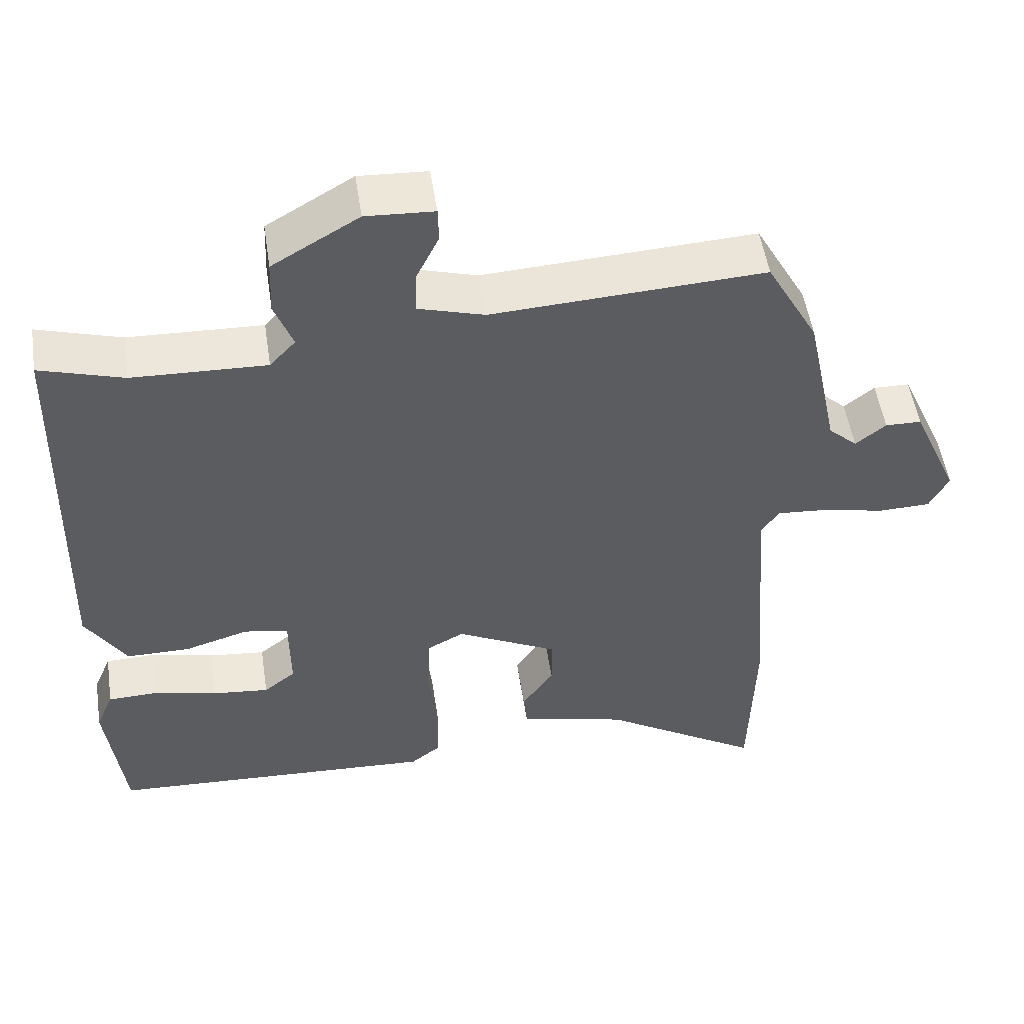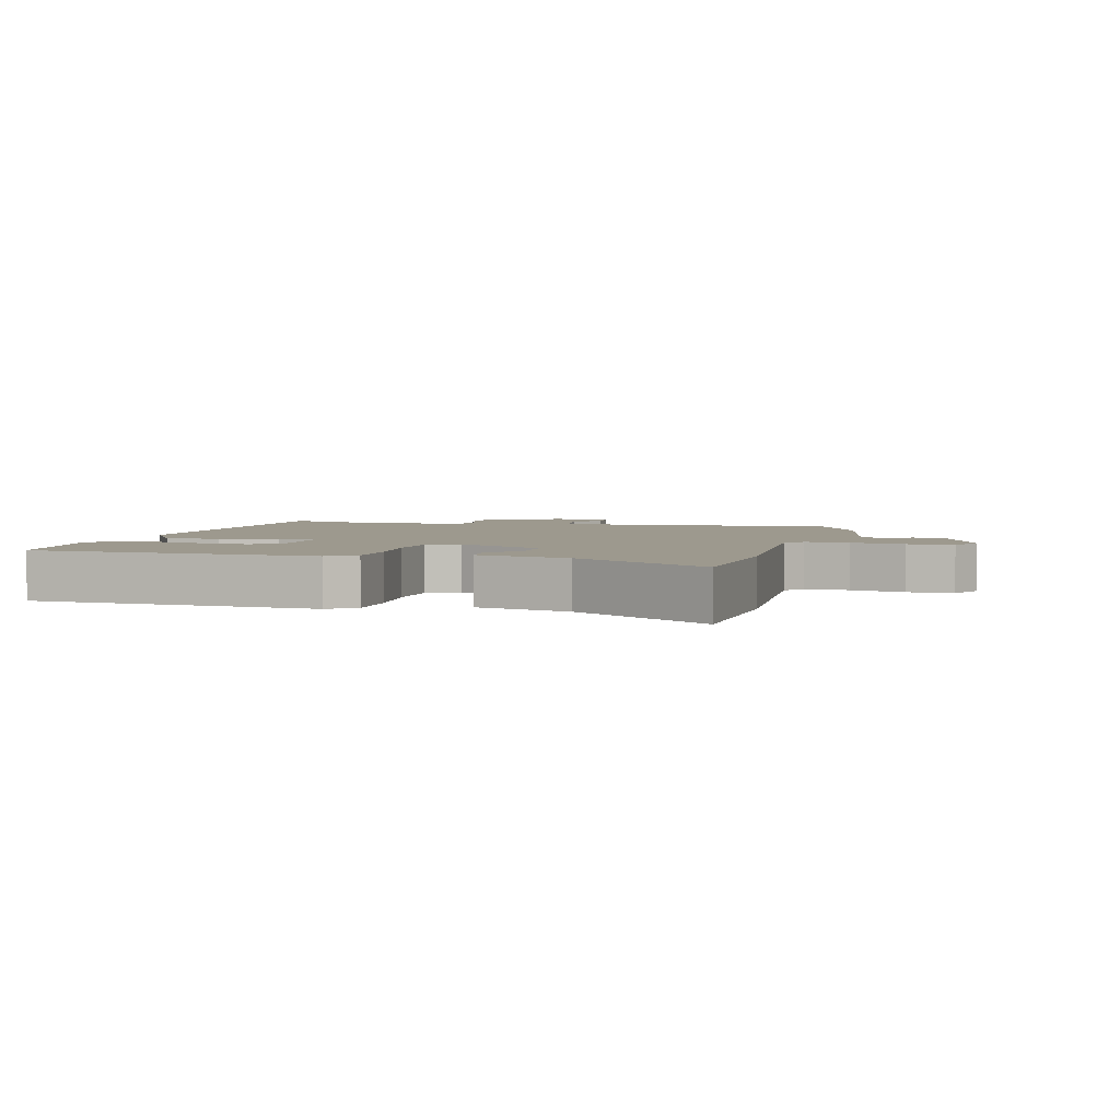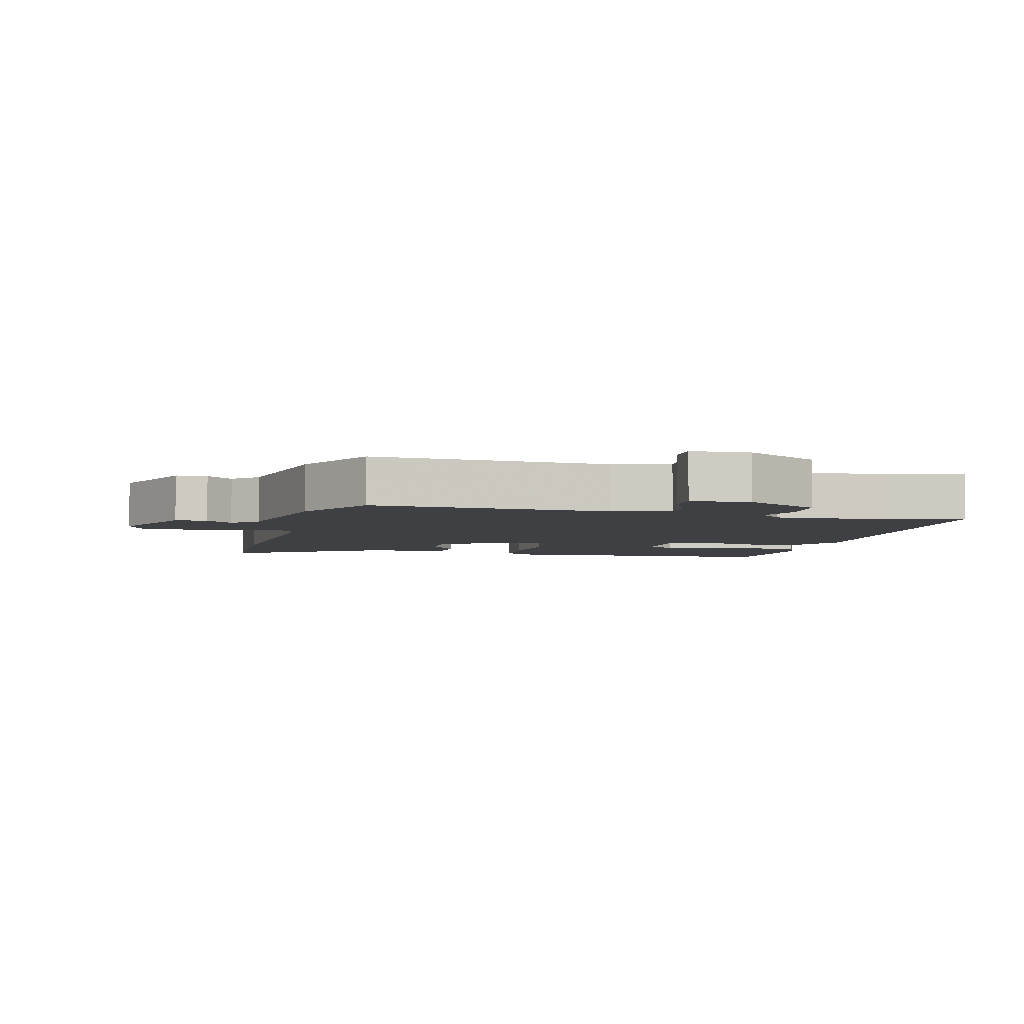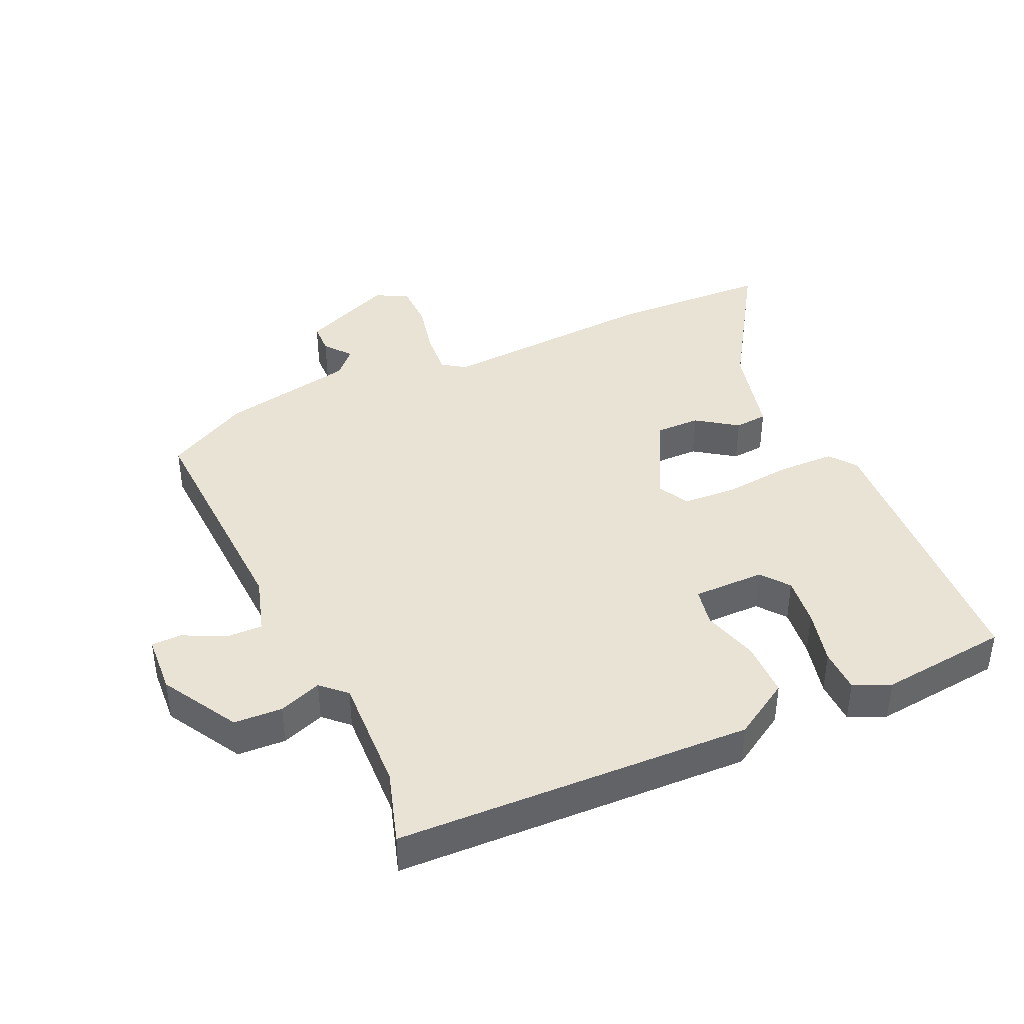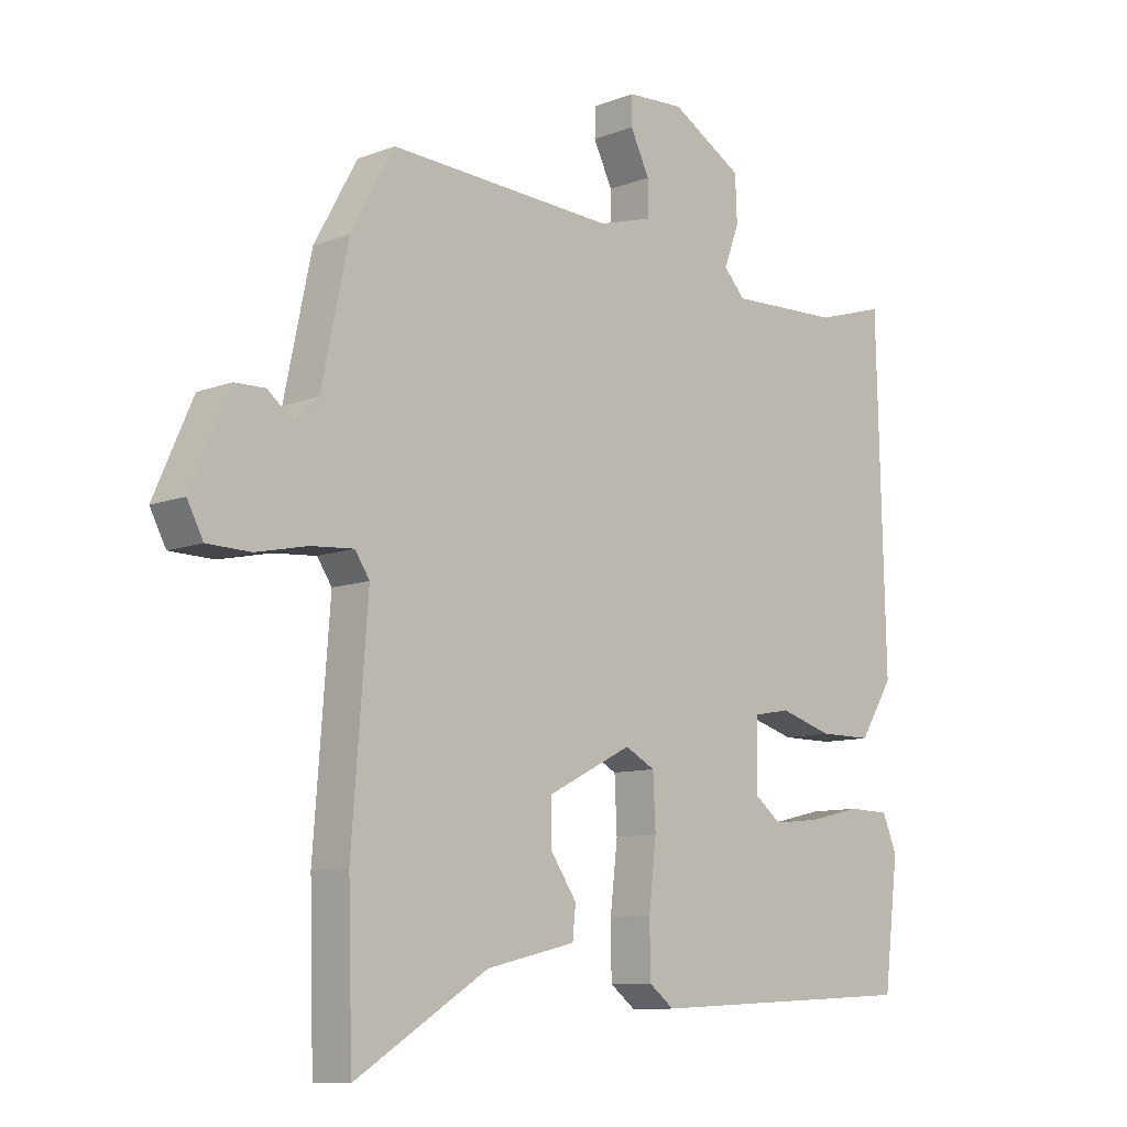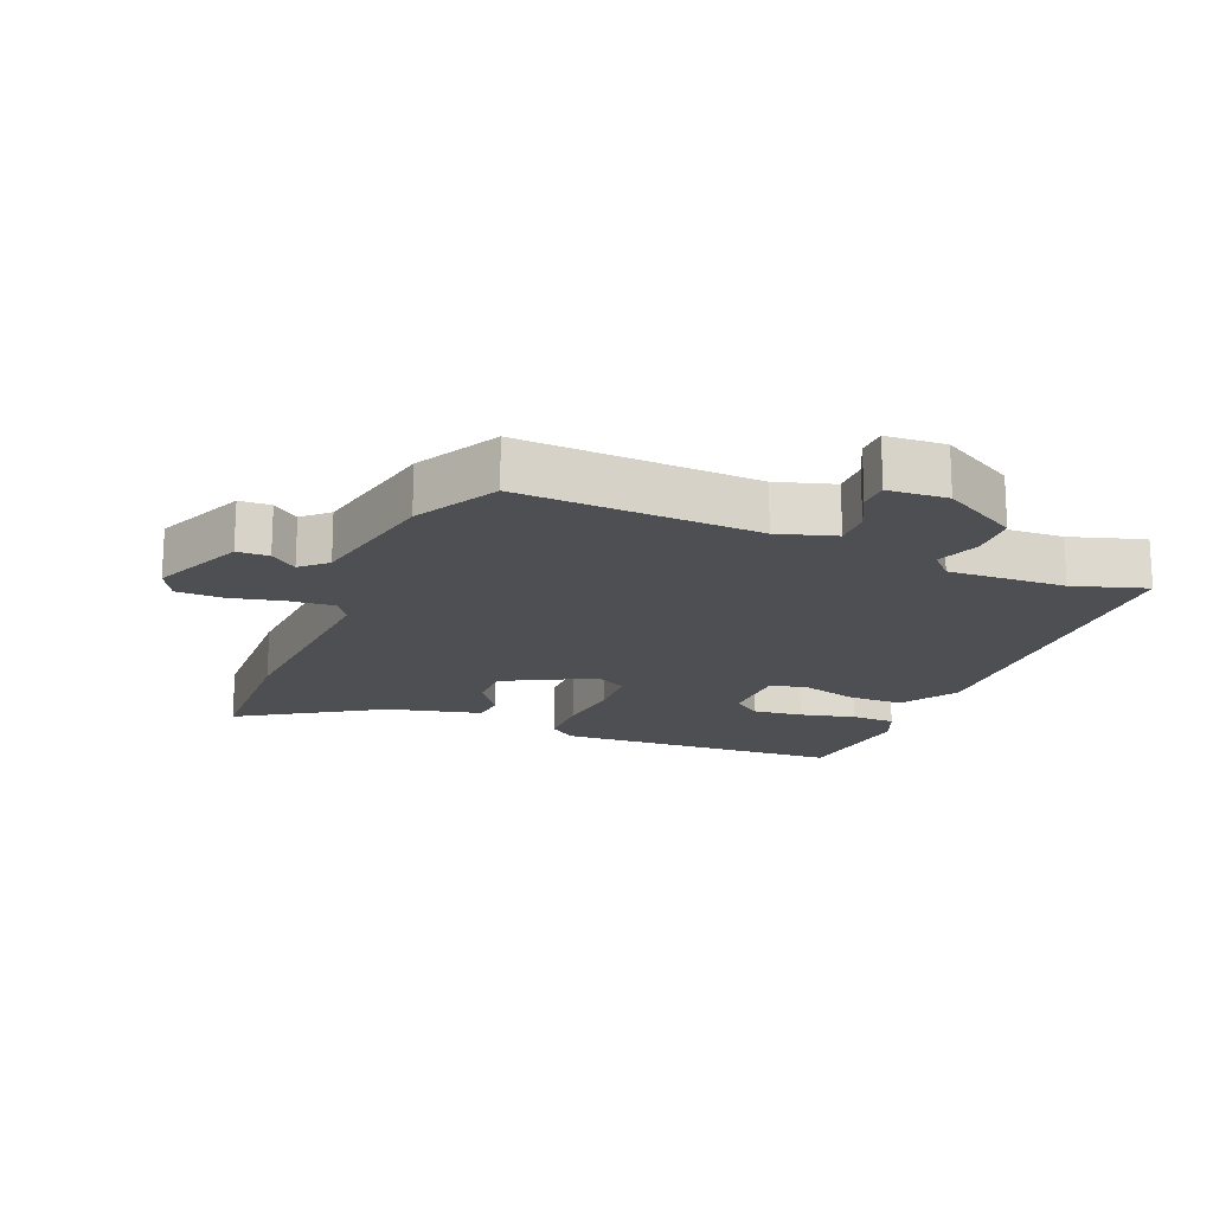
<metadata>
{"format":"obj","ext":"obj","renderer":"f3d","projection":"perspective","resolution":1024,"background":"white","views":[{"elev":51.9,"azim":171.4,"up":"+Z"},{"elev":3.4,"azim":-164.2,"up":"+Y"},{"elev":-4.7,"azim":-13.5,"up":"+Y"},{"elev":41.0,"azim":66.1,"up":"+Y"},{"elev":-9.6,"azim":-44.9,"up":"+Z"},{"elev":-17.7,"azim":-21.8,"up":"+Y"}]}
</metadata>
<code>
v -0.446 0.07 0.531
v -0.078 0.07 0.51
v 0.011 0.07 0.536
v 0.01 0.07 0.593
v -0.021 0.07 0.657
v -0.02 0.07 0.704
v 0.072 0.07 0.709
v 0.189 0.07 0.64
v 0.192 0.07 0.565
v 0.167 0.07 0.499
v 0.202 0.07 0.461
v 0.383 0.07 0.467
v 0.496 0.07 0.501
v 0.51 0.07 -0.049
v 0.455 0.07 -0.137
v 0.369 0.07 -0.137
v 0.282 0.07 -0.111
v 0.222 0.07 -0.122
v 0.221 0.07 -0.233
v 0.264 0.07 -0.267
v 0.341 0.07 -0.259
v 0.427 0.07 -0.239
v 0.495 0.07 -0.241
v 0.519 0.07 -0.298
v 0.495 0.07 -0.498
v 0.048 0.07 -0.519
v 0.007 0.07 -0.487
v 0.006 0.07 -0.4
v 0.018 0.07 -0.295
v 0.014 0.07 -0.21
v -0.035 0.07 -0.184
v -0.173 0.07 -0.254
v -0.173 0.07 -0.324
v -0.13 0.07 -0.387
v -0.135 0.07 -0.438
v -0.281 0.07 -0.472
v -0.497 0.07 -0.606
v -0.504 0.07 -0.359
v -0.478 0.07 -0.017
v -0.502 0.07 0.019
v -0.571 0.07 0.014
v -0.655 0.07 -0.004
v -0.726 0.07 -0.002
v -0.752 0.07 0.048
v -0.689 0.07 0.191
v -0.64 0.07 0.192
v -0.599 0.07 0.159
v -0.56 0.07 0.195
v -0.516 0.07 0.404
v -0.446 0 0.531
v -0.078 0 0.51
v 0.011 0 0.536
v 0.01 0 0.593
v -0.021 0 0.657
v -0.02 0 0.704
v 0.072 0 0.709
v 0.189 0 0.64
v 0.192 0 0.565
v 0.167 0 0.499
v 0.202 0 0.461
v 0.383 0 0.467
v 0.496 0 0.501
v 0.51 0 -0.049
v 0.455 0 -0.137
v 0.369 0 -0.137
v 0.282 0 -0.111
v 0.222 0 -0.122
v 0.221 0 -0.233
v 0.264 0 -0.267
v 0.341 0 -0.259
v 0.427 0 -0.239
v 0.495 0 -0.241
v 0.519 0 -0.298
v 0.495 0 -0.498
v 0.048 0 -0.519
v 0.007 0 -0.487
v 0.006 0 -0.4
v 0.018 0 -0.295
v 0.014 0 -0.21
v -0.035 0 -0.184
v -0.173 0 -0.254
v -0.173 0 -0.324
v -0.13 0 -0.387
v -0.135 0 -0.438
v -0.281 0 -0.472
v -0.497 0 -0.606
v -0.504 0 -0.359
v -0.478 0 -0.017
v -0.502 0 0.019
v -0.571 0 0.014
v -0.655 0 -0.004
v -0.726 0 -0.002
v -0.752 0 0.048
v -0.689 0 0.191
v -0.64 0 0.192
v -0.599 0 0.159
v -0.56 0 0.195
v -0.516 0 0.404
f 48 49 1 2
f 47 48 2 3
f 44 45 46 47
f 44 47 3
f 41 42 43 44
f 40 41 44 3
f 39 40 3
f 36 37 38 39
f 36 39 3
f 33 34 35 36
f 32 33 36
f 32 36 3
f 31 32 3
f 30 31 3
f 29 30 3
f 26 27 28 29
f 26 29 3
f 21 22 23 24
f 20 21 24 25
f 19 20 25 26
f 14 15 16 17
f 12 13 14 17
f 11 12 17 18
f 10 11 18 19
f 8 9 10
f 7 8 10
f 4 5 6 7
f 7 10 19 26
f 3 4 7 26
f 51 50 98 97
f 52 51 97 96
f 96 95 94 93
f 52 96 93
f 93 92 91 90
f 52 93 90 89
f 52 89 88
f 88 87 86 85
f 52 88 85
f 85 84 83 82
f 85 82 81
f 52 85 81
f 52 81 80
f 52 80 79
f 52 79 78
f 78 77 76 75
f 52 78 75
f 73 72 71 70
f 74 73 70 69
f 75 74 69 68
f 66 65 64 63
f 66 63 62 61
f 67 66 61 60
f 68 67 60 59
f 59 58 57
f 59 57 56
f 56 55 54 53
f 75 68 59 56
f 75 56 53 52
f 1 50 51 2
f 2 51 52 3
f 3 52 53 4
f 4 53 54 5
f 5 54 55 6
f 6 55 56 7
f 7 56 57 8
f 8 57 58 9
f 9 58 59 10
f 10 59 60 11
f 11 60 61 12
f 12 61 62 13
f 13 62 63 14
f 14 63 64 15
f 15 64 65 16
f 16 65 66 17
f 17 66 67 18
f 18 67 68 19
f 19 68 69 20
f 20 69 70 21
f 21 70 71 22
f 22 71 72 23
f 23 72 73 24
f 24 73 74 25
f 25 74 75 26
f 26 75 76 27
f 27 76 77 28
f 28 77 78 29
f 29 78 79 30
f 30 79 80 31
f 31 80 81 32
f 32 81 82 33
f 33 82 83 34
f 34 83 84 35
f 35 84 85 36
f 36 85 86 37
f 37 86 87 38
f 38 87 88 39
f 39 88 89 40
f 40 89 90 41
f 41 90 91 42
f 42 91 92 43
f 43 92 93 44
f 44 93 94 45
f 45 94 95 46
f 46 95 96 47
f 47 96 97 48
f 48 97 98 49
f 49 98 50 1

</code>
